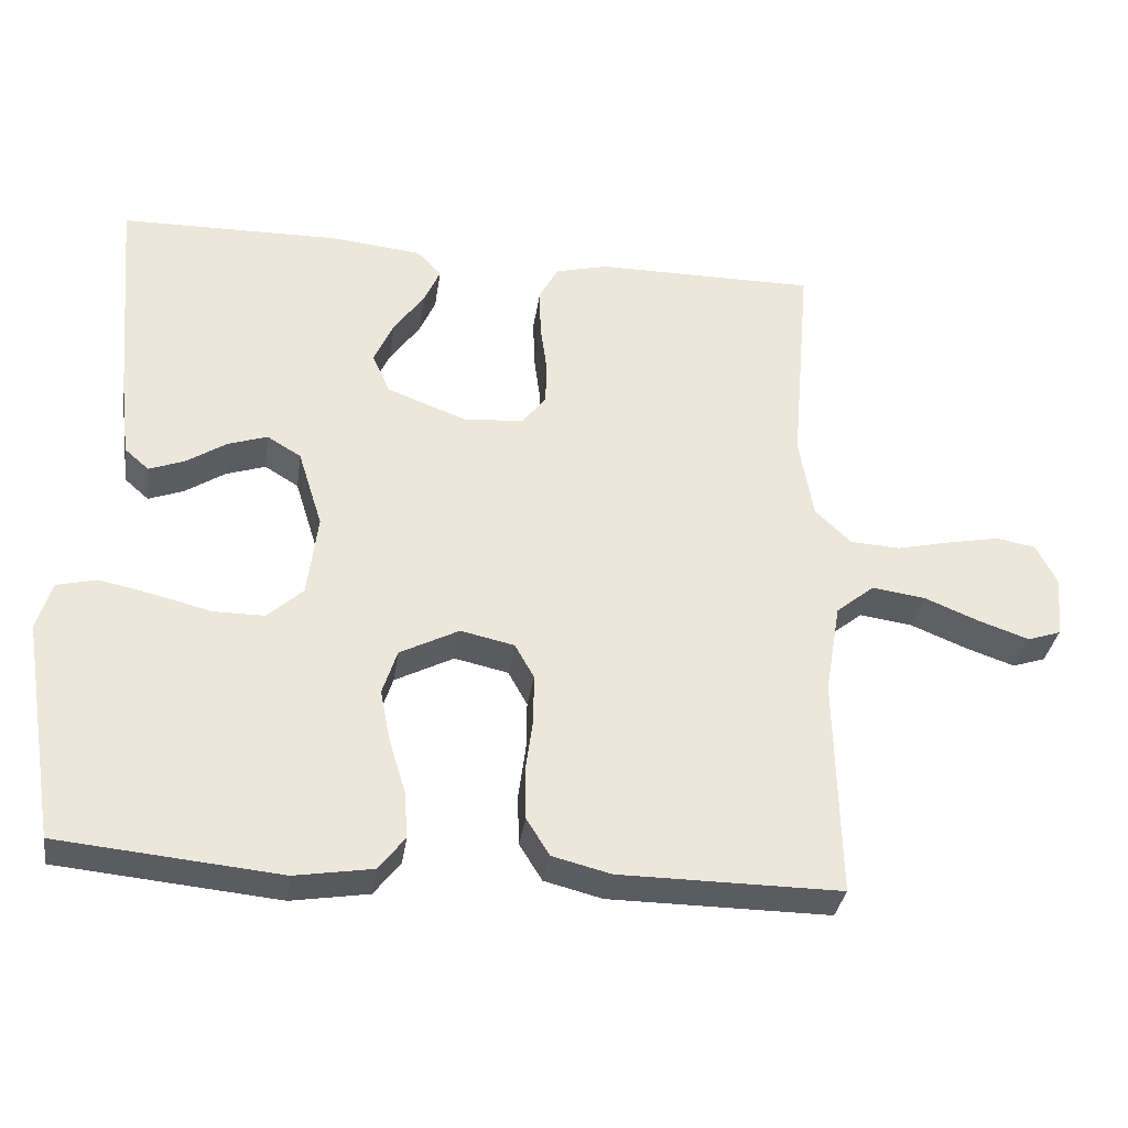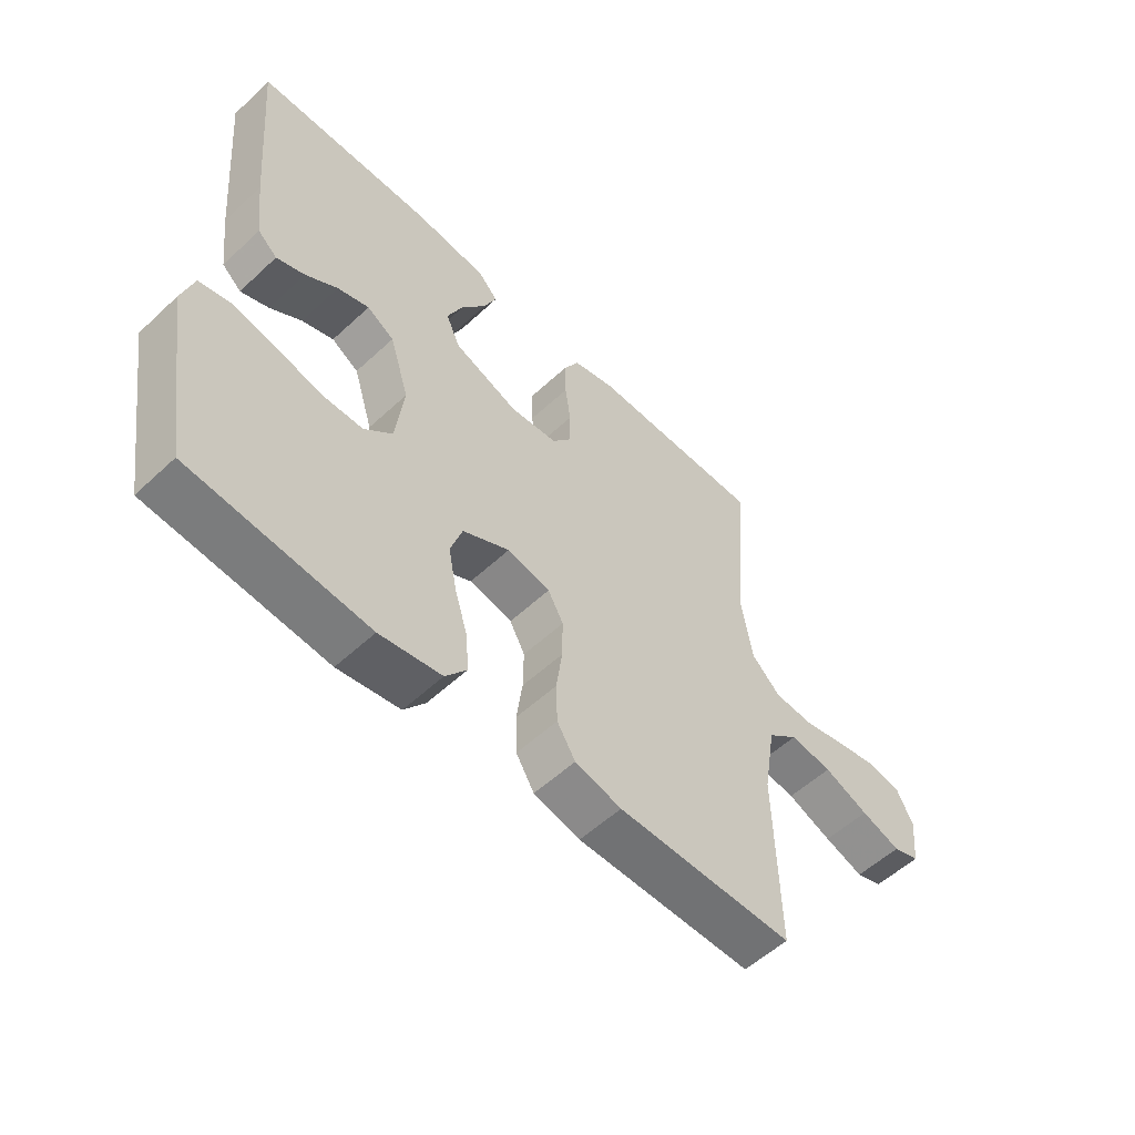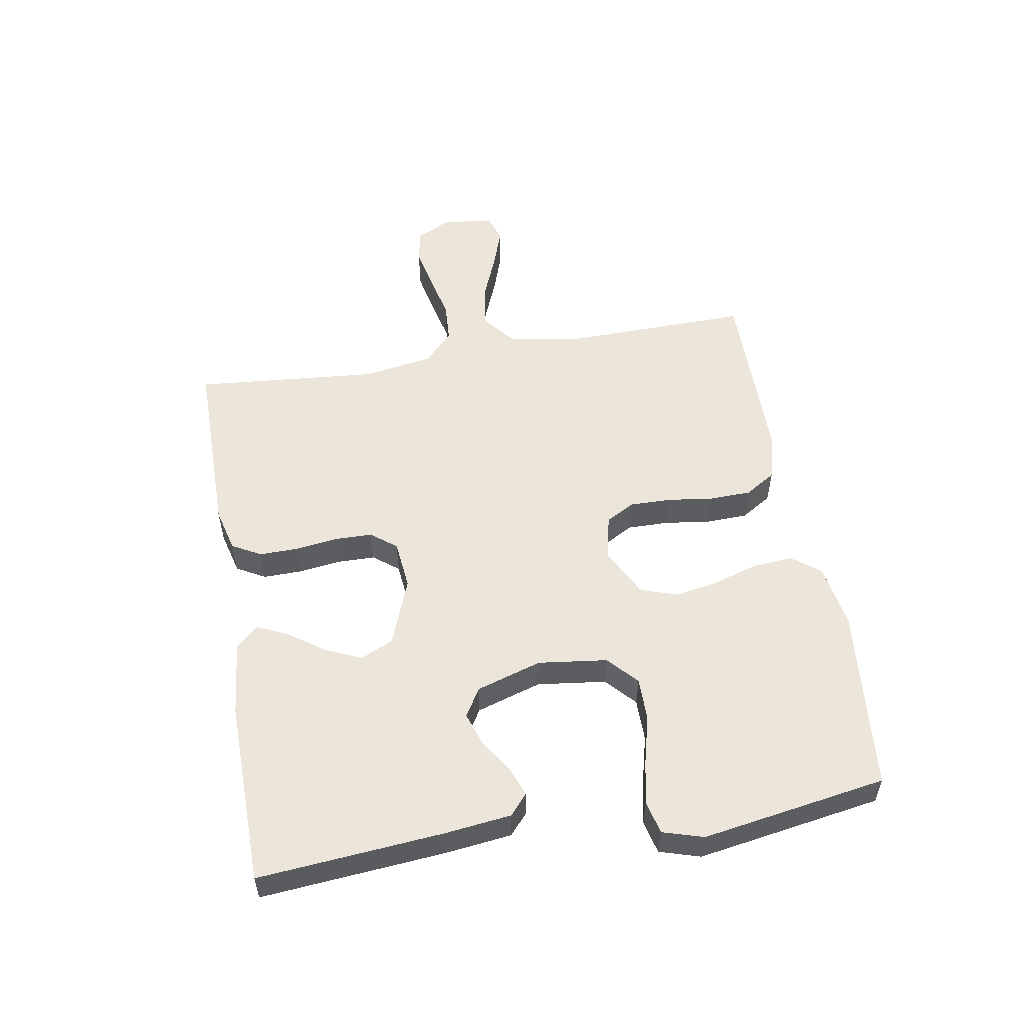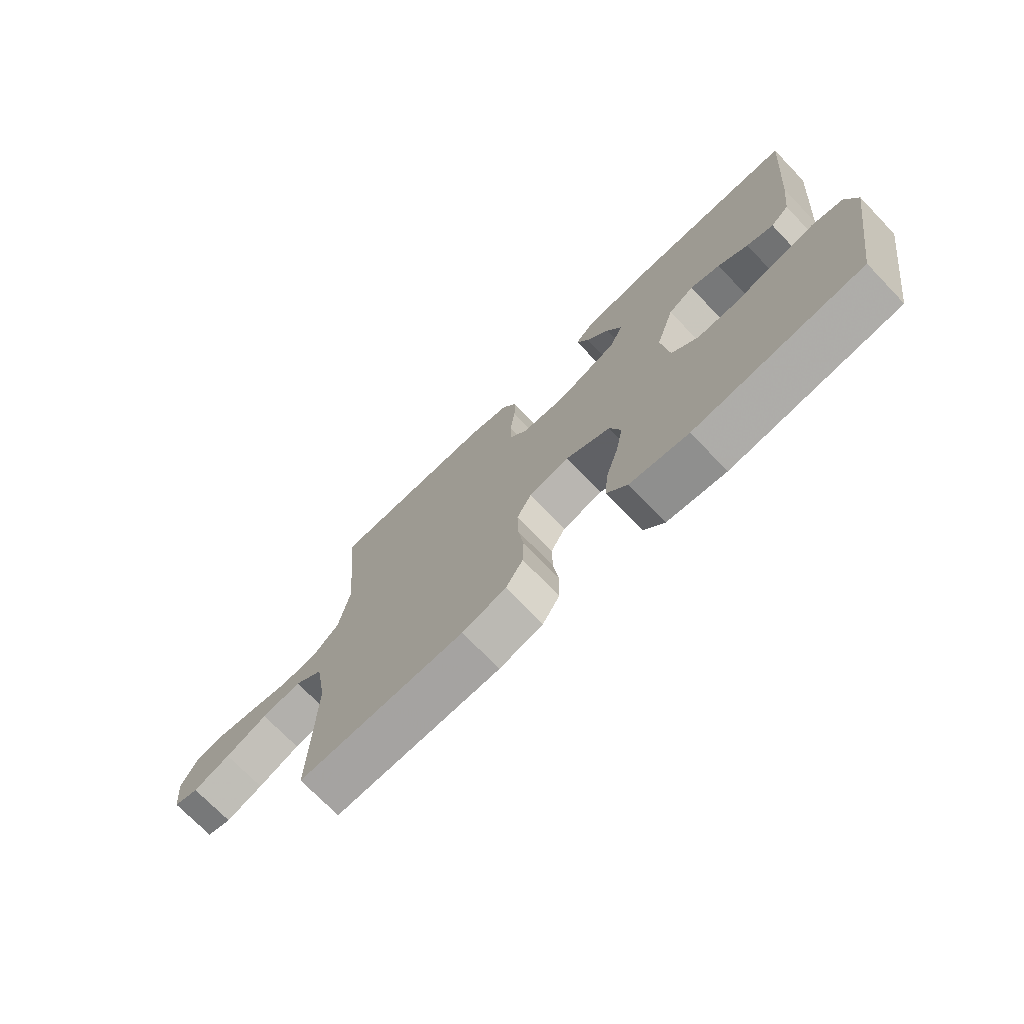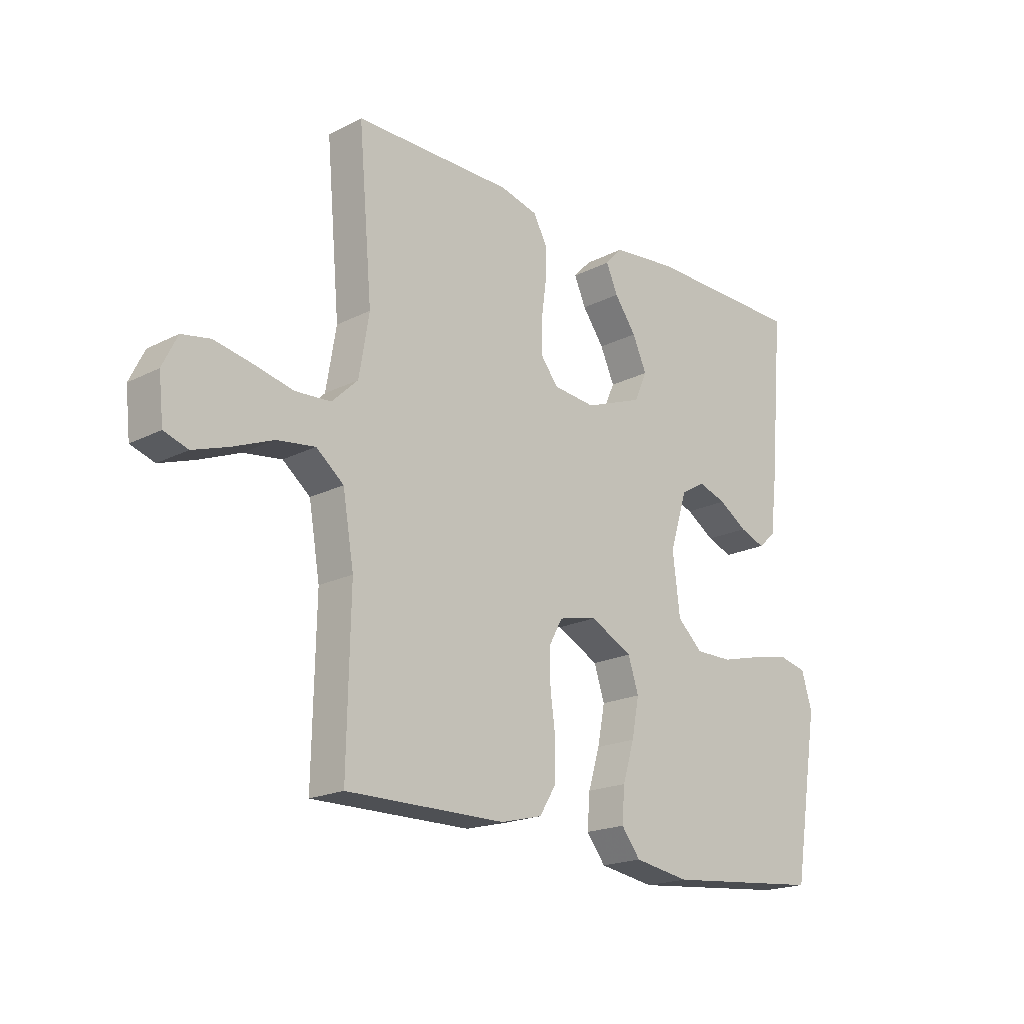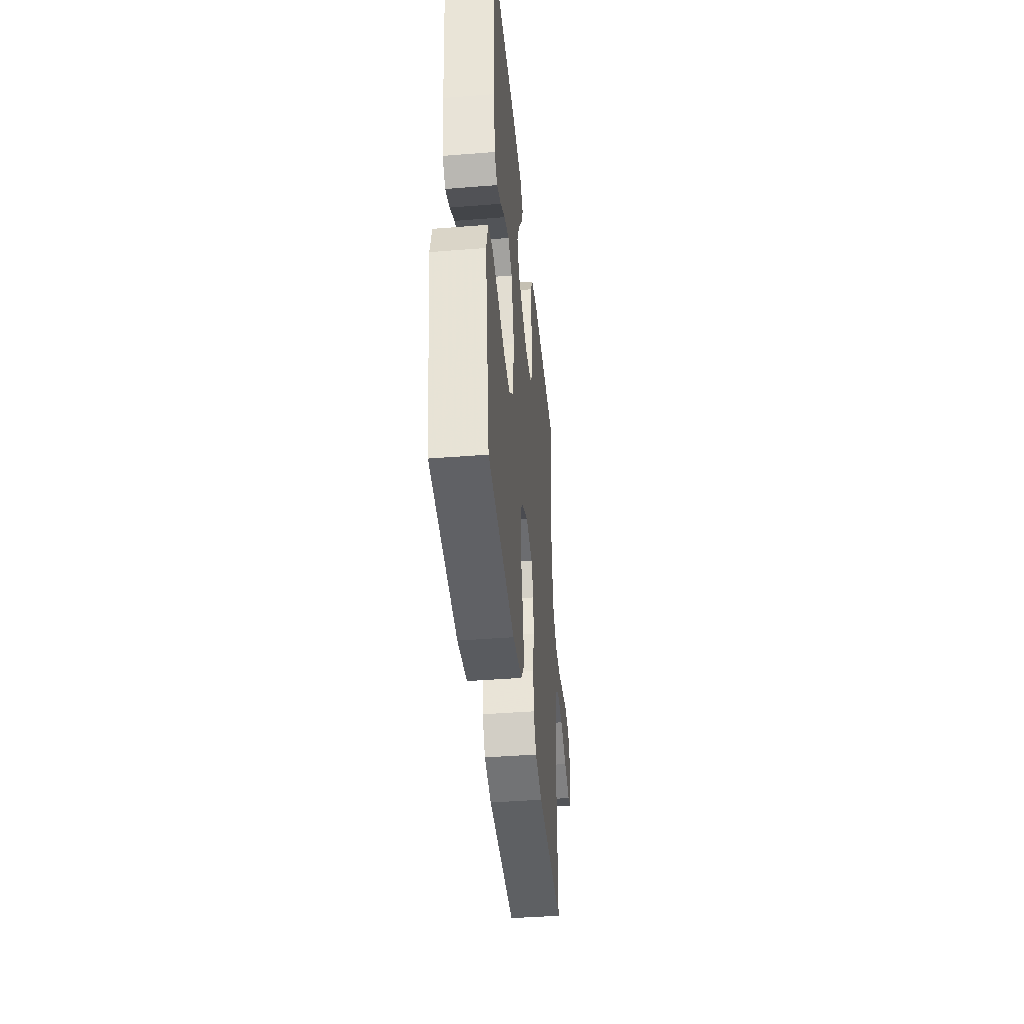
<metadata>
{"format":"obj","ext":"obj","renderer":"f3d","projection":"perspective","resolution":1024,"background":"white","views":[{"elev":-34.0,"azim":171.7,"up":"+Z"},{"elev":-55.2,"azim":134.4,"up":"+Z"},{"elev":54.2,"azim":80.3,"up":"+Y"},{"elev":-72.8,"azim":44.0,"up":"+Z"},{"elev":-19.3,"azim":-46.3,"up":"+Z"},{"elev":-41.8,"azim":95.5,"up":"+Z"}]}
</metadata>
<code>
v -0.5 0.07 -0.5
v -0.494 0.07 -0.2
v -0.515 0.07 -0.076
v -0.567 0.07 -0.034
v -0.639 0.07 -0.044
v -0.715 0.07 -0.075
v -0.782 0.07 -0.098
v -0.827 0.07 -0.083
v -0.836 0.07 0
v -0.808 0.07 0.057
v -0.754 0.07 0.067
v -0.683 0.07 0.053
v -0.609 0.07 0.036
v -0.542 0.07 0.04
v -0.493 0.07 0.087
v -0.474 0.07 0.2
v -0.5 0.07 0.5
v -0.2 0.07 0.5
v -0.129 0.07 0.482
v -0.103 0.07 0.435
v -0.104 0.07 0.371
v -0.113 0.07 0.303
v -0.112 0.07 0.242
v -0.08 0.07 0.201
v 0 0.07 0.193
v 0.11 0.07 0.235
v 0.134 0.07 0.289
v 0.107 0.07 0.349
v 0.066 0.07 0.406
v 0.044 0.07 0.456
v 0.077 0.07 0.491
v 0.2 0.07 0.504
v 0.5 0.07 0.5
v 0.474 0.07 0.2
v 0.461 0.07 0.092
v 0.428 0.07 0.063
v 0.38 0.07 0.081
v 0.326 0.07 0.116
v 0.272 0.07 0.134
v 0.226 0.07 0.106
v 0.193 0.07 0
v 0.207 0.07 -0.112
v 0.255 0.07 -0.156
v 0.325 0.07 -0.156
v 0.403 0.07 -0.136
v 0.475 0.07 -0.121
v 0.529 0.07 -0.134
v 0.549 0.07 -0.2
v 0.5 0.07 -0.5
v 0.2 0.07 -0.529
v 0.095 0.07 -0.512
v 0.059 0.07 -0.466
v 0.064 0.07 -0.402
v 0.086 0.07 -0.33
v 0.1 0.07 -0.258
v 0.08 0.07 -0.197
v 0 0.07 -0.156
v -0.073 0.07 -0.172
v -0.099 0.07 -0.219
v -0.098 0.07 -0.286
v -0.088 0.07 -0.36
v -0.09 0.07 -0.428
v -0.121 0.07 -0.478
v -0.2 0.07 -0.498
v -0.5 0 -0.5
v -0.494 0 -0.2
v -0.515 0 -0.076
v -0.567 0 -0.034
v -0.639 0 -0.044
v -0.715 0 -0.075
v -0.782 0 -0.098
v -0.827 0 -0.083
v -0.836 0 0
v -0.808 0 0.057
v -0.754 0 0.067
v -0.683 0 0.053
v -0.609 0 0.036
v -0.542 0 0.04
v -0.493 0 0.087
v -0.474 0 0.2
v -0.5 0 0.5
v -0.2 0 0.5
v -0.129 0 0.482
v -0.103 0 0.435
v -0.104 0 0.371
v -0.113 0 0.303
v -0.112 0 0.242
v -0.08 0 0.201
v 0 0 0.193
v 0.11 0 0.235
v 0.134 0 0.289
v 0.107 0 0.349
v 0.066 0 0.406
v 0.044 0 0.456
v 0.077 0 0.491
v 0.2 0 0.504
v 0.5 0 0.5
v 0.474 0 0.2
v 0.461 0 0.092
v 0.428 0 0.063
v 0.38 0 0.081
v 0.326 0 0.116
v 0.272 0 0.134
v 0.226 0 0.106
v 0.193 0 0
v 0.207 0 -0.112
v 0.255 0 -0.156
v 0.325 0 -0.156
v 0.403 0 -0.136
v 0.475 0 -0.121
v 0.529 0 -0.134
v 0.549 0 -0.2
v 0.5 0 -0.5
v 0.2 0 -0.529
v 0.095 0 -0.512
v 0.059 0 -0.466
v 0.064 0 -0.402
v 0.086 0 -0.33
v 0.1 0 -0.258
v 0.08 0 -0.197
v 0 0 -0.156
v -0.073 0 -0.172
v -0.099 0 -0.219
v -0.098 0 -0.286
v -0.088 0 -0.36
v -0.09 0 -0.428
v -0.121 0 -0.478
v -0.2 0 -0.498
f 64 1 2
f 63 64 2
f 62 63 2
f 61 62 2
f 60 61 2
f 59 60 2 3
f 58 59 3 4
f 57 58 4
f 52 53 54
f 51 52 54
f 50 51 54
f 49 50 54
f 48 49 54
f 47 48 54
f 46 47 54
f 45 46 54
f 44 45 54
f 43 44 54 55
f 42 43 55 56
f 36 37 38
f 35 36 38
f 34 35 38
f 33 34 38
f 32 33 38
f 31 32 38
f 30 31 38
f 29 30 38
f 28 29 38
f 27 28 38 39
f 26 27 39 40
f 20 21 22
f 19 20 22
f 18 19 22
f 17 18 22
f 16 17 22
f 15 16 22 23
f 14 15 23 24
f 11 12 13
f 10 11 13
f 9 10 13
f 8 9 13
f 7 8 13
f 6 7 13
f 5 6 13
f 4 5 13 14
f 14 24 25
f 4 14 25
f 57 4 25
f 57 25 26
f 56 57 26
f 42 56 26
f 41 42 26
f 26 40 41
f 66 65 128
f 66 128 127
f 66 127 126
f 66 126 125
f 66 125 124
f 67 66 124 123
f 68 67 123 122
f 68 122 121
f 118 117 116
f 118 116 115
f 118 115 114
f 118 114 113
f 118 113 112
f 118 112 111
f 118 111 110
f 118 110 109
f 118 109 108
f 119 118 108 107
f 120 119 107 106
f 102 101 100
f 102 100 99
f 102 99 98
f 102 98 97
f 102 97 96
f 102 96 95
f 102 95 94
f 102 94 93
f 102 93 92
f 103 102 92 91
f 104 103 91 90
f 86 85 84
f 86 84 83
f 86 83 82
f 86 82 81
f 86 81 80
f 87 86 80 79
f 88 87 79 78
f 77 76 75
f 77 75 74
f 77 74 73
f 77 73 72
f 77 72 71
f 77 71 70
f 77 70 69
f 78 77 69 68
f 89 88 78
f 89 78 68
f 89 68 121
f 90 89 121
f 90 121 120
f 90 120 106
f 90 106 105
f 105 104 90
f 1 65 66 2
f 2 66 67 3
f 3 67 68 4
f 4 68 69 5
f 5 69 70 6
f 6 70 71 7
f 7 71 72 8
f 8 72 73 9
f 9 73 74 10
f 10 74 75 11
f 11 75 76 12
f 12 76 77 13
f 13 77 78 14
f 14 78 79 15
f 15 79 80 16
f 16 80 81 17
f 17 81 82 18
f 18 82 83 19
f 19 83 84 20
f 20 84 85 21
f 21 85 86 22
f 22 86 87 23
f 23 87 88 24
f 24 88 89 25
f 25 89 90 26
f 26 90 91 27
f 27 91 92 28
f 28 92 93 29
f 29 93 94 30
f 30 94 95 31
f 31 95 96 32
f 32 96 97 33
f 33 97 98 34
f 34 98 99 35
f 35 99 100 36
f 36 100 101 37
f 37 101 102 38
f 38 102 103 39
f 39 103 104 40
f 40 104 105 41
f 41 105 106 42
f 42 106 107 43
f 43 107 108 44
f 44 108 109 45
f 45 109 110 46
f 46 110 111 47
f 47 111 112 48
f 48 112 113 49
f 49 113 114 50
f 50 114 115 51
f 51 115 116 52
f 52 116 117 53
f 53 117 118 54
f 54 118 119 55
f 55 119 120 56
f 56 120 121 57
f 57 121 122 58
f 58 122 123 59
f 59 123 124 60
f 60 124 125 61
f 61 125 126 62
f 62 126 127 63
f 63 127 128 64
f 64 128 65 1

</code>
